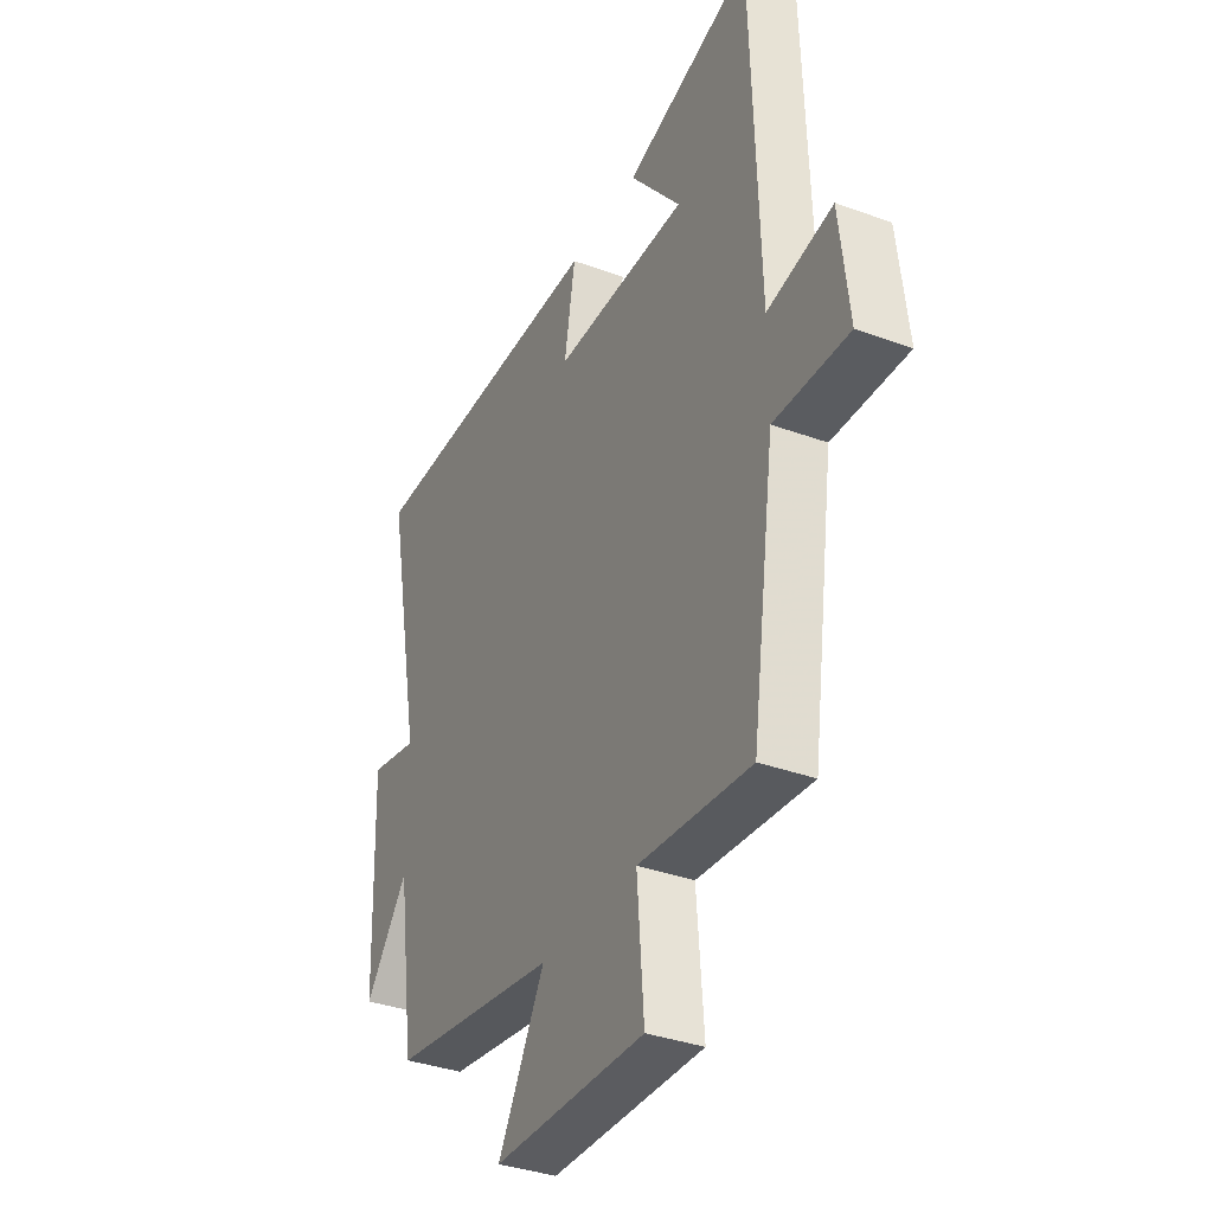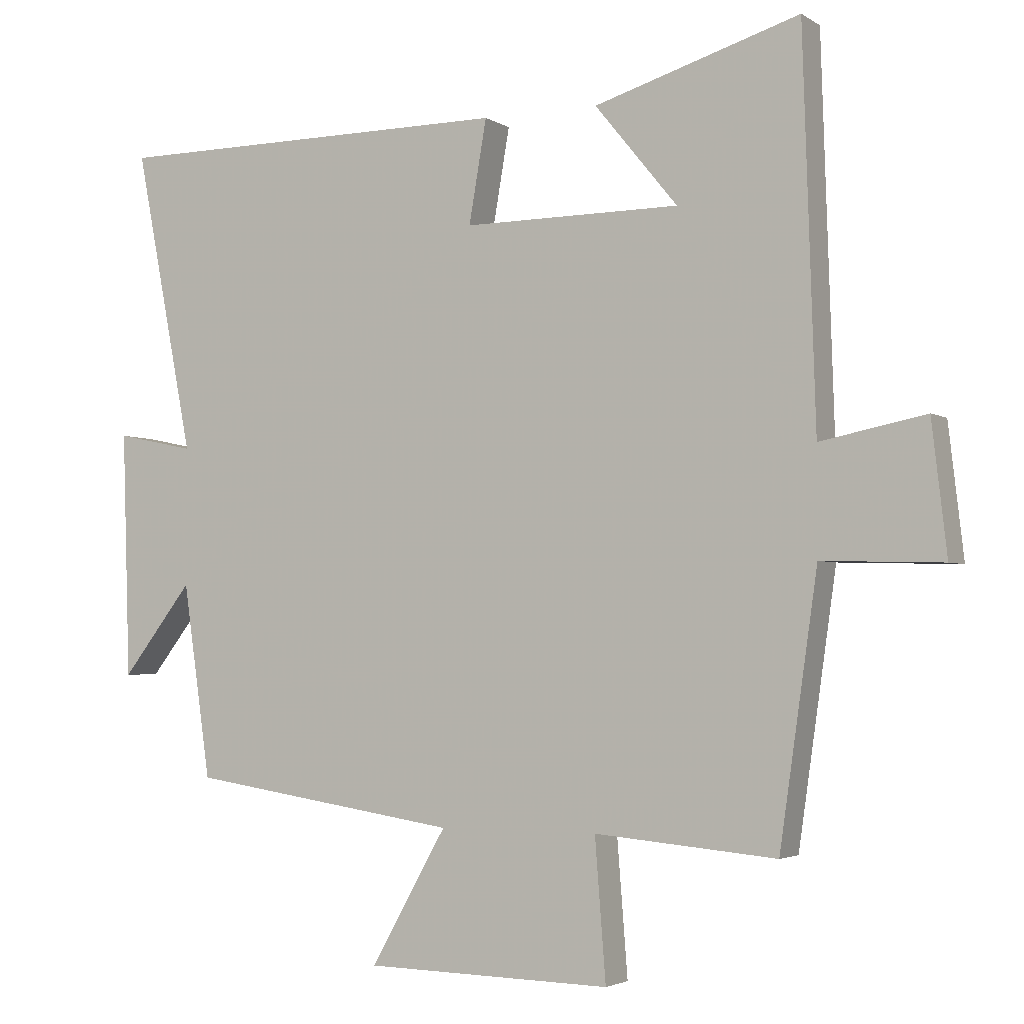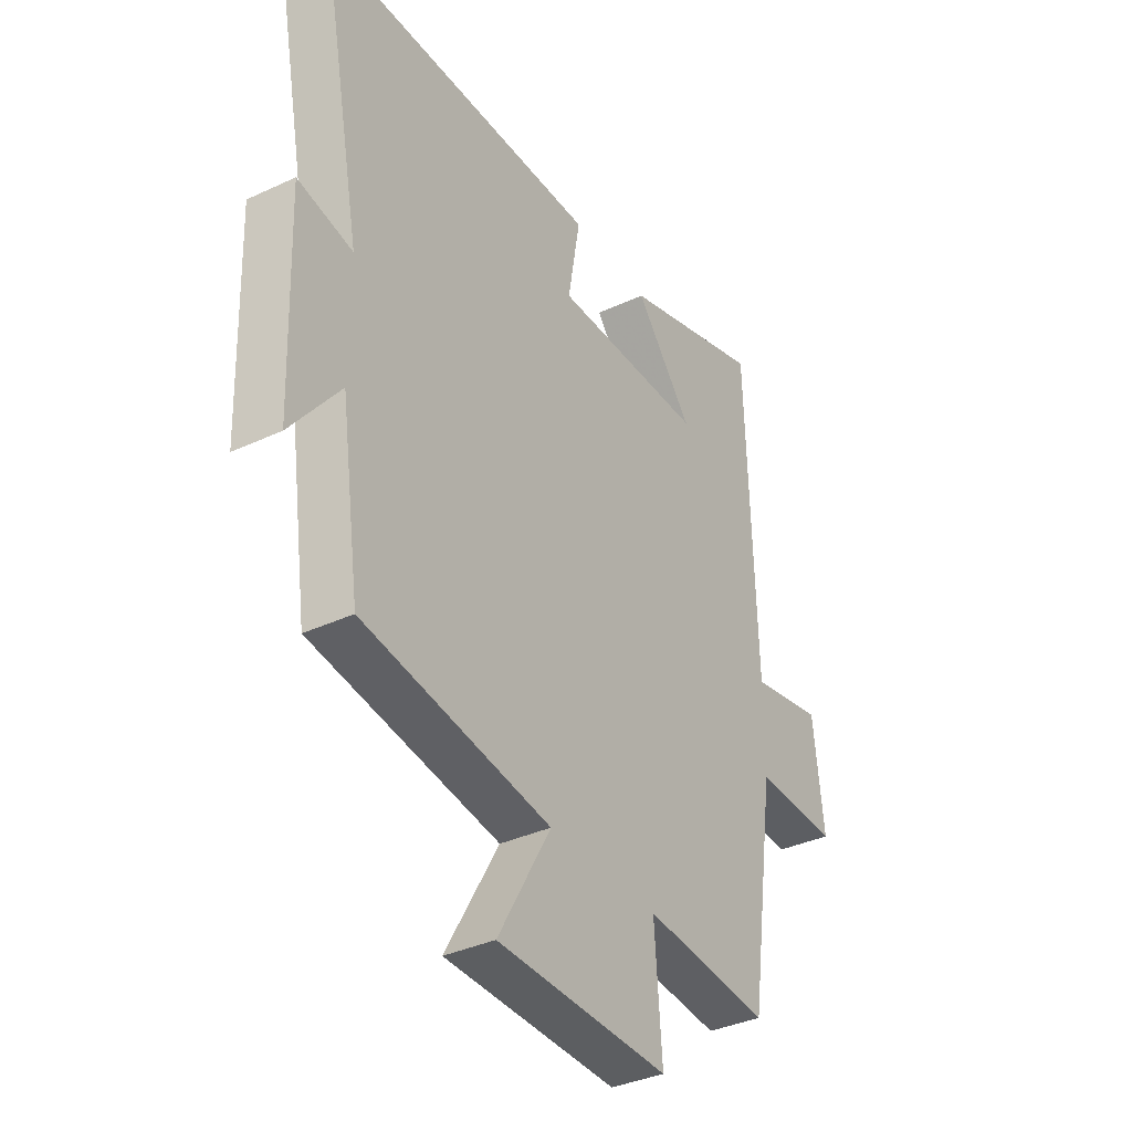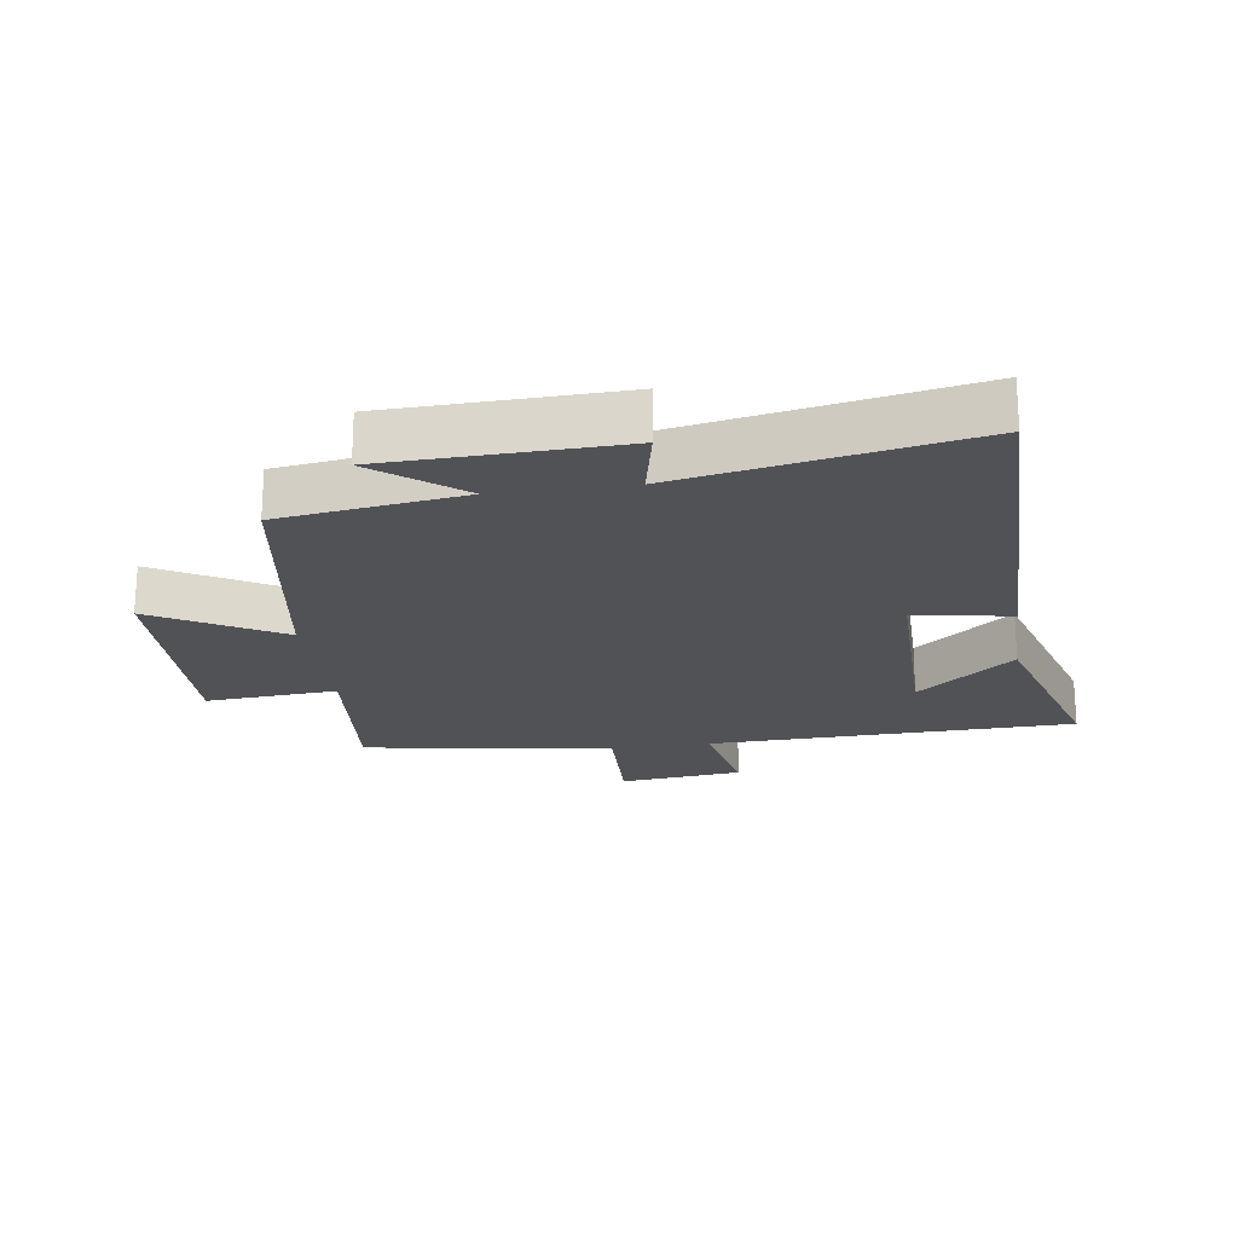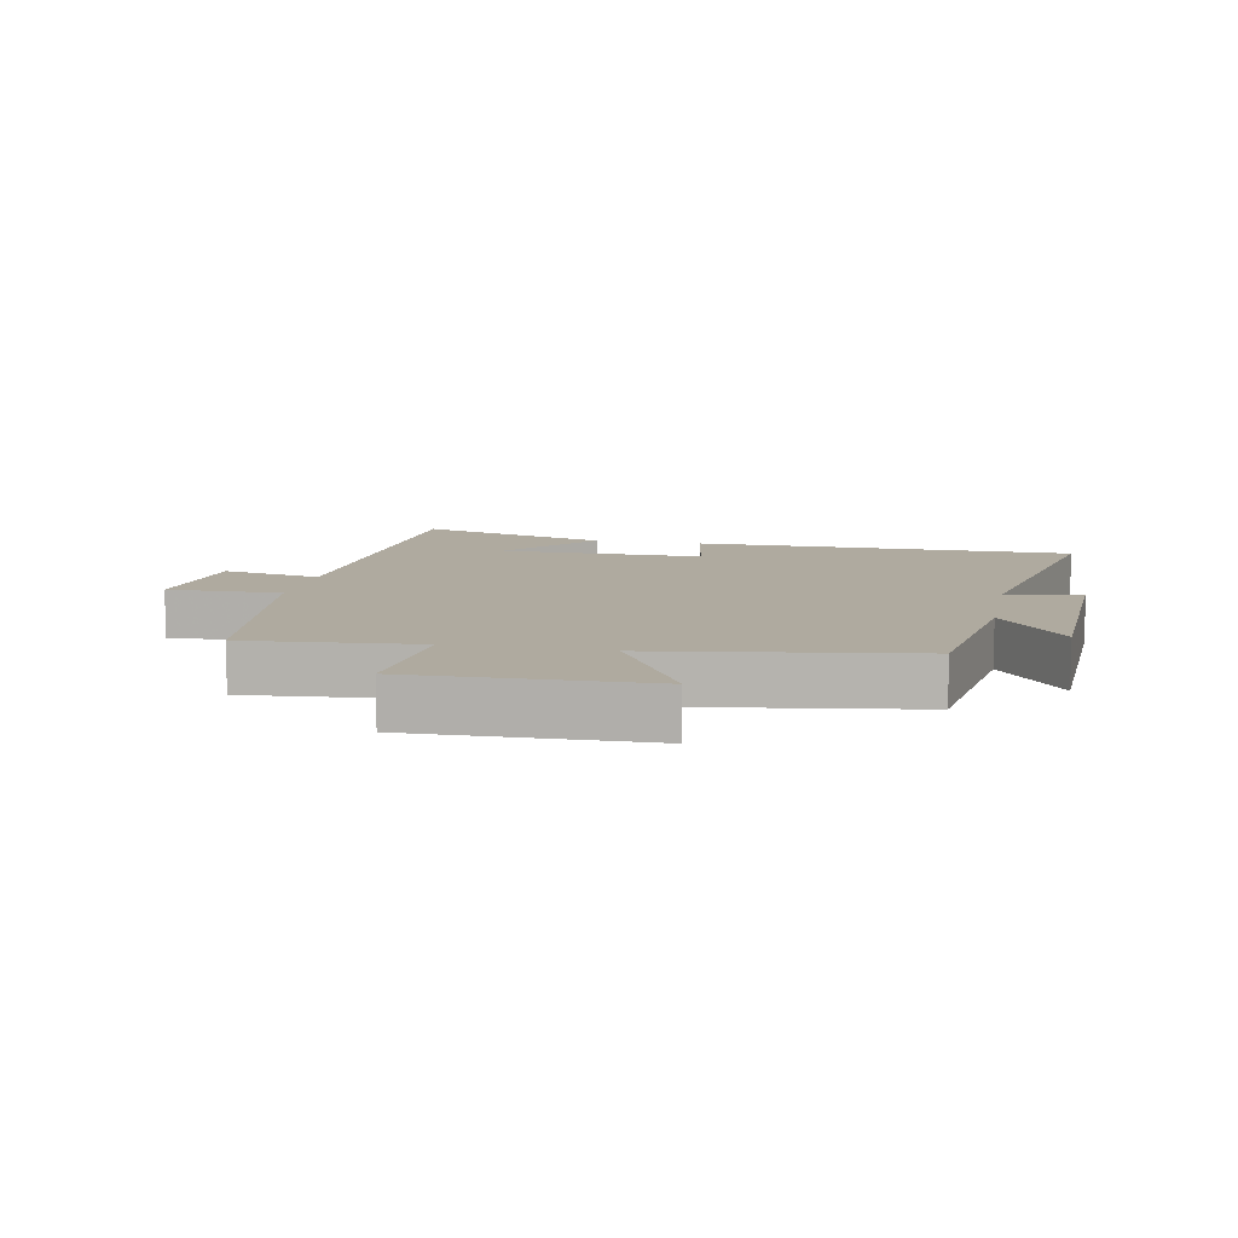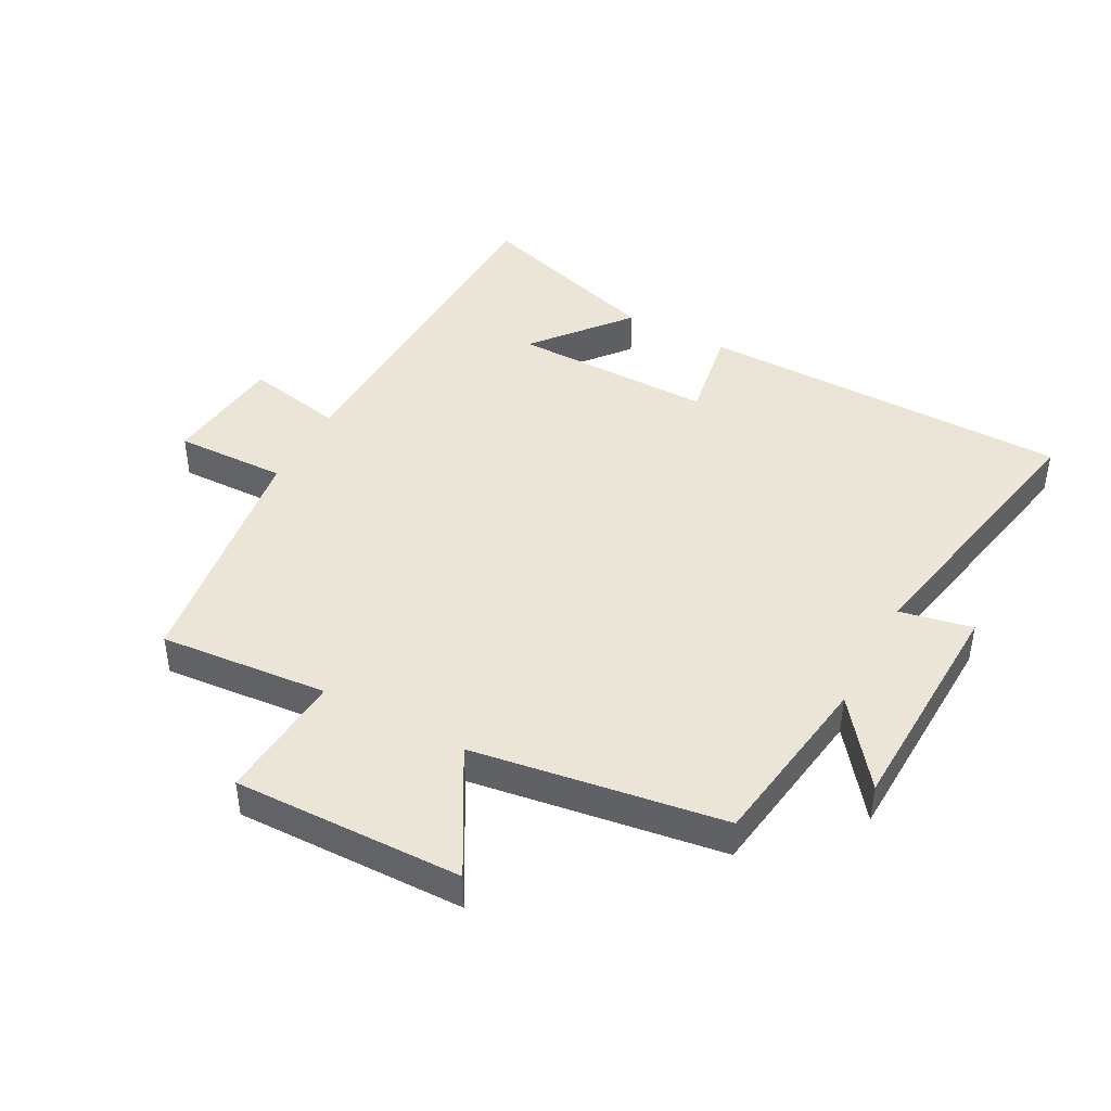
<metadata>
{"format":"obj","ext":"obj","renderer":"f3d","projection":"perspective","resolution":1024,"background":"white","views":[{"elev":-35.6,"azim":64.2,"up":"+Z"},{"elev":-3.1,"azim":27.6,"up":"+Z"},{"elev":-36.2,"azim":-58.6,"up":"+Z"},{"elev":-21.2,"azim":-82.0,"up":"+Y"},{"elev":9.4,"azim":-168.7,"up":"+Y"},{"elev":44.1,"azim":-151.7,"up":"+Y"}]}
</metadata>
<code>
v -0.459 0.07 -0.439
v -0.5 0.07 -0.154
v -0.604 0.07 -0.288
v -0.616 0.07 0.074
v -0.5 0.07 0.05
v -0.587 0.07 0.497
v 0.007 0.07 0.5
v -0.019 0.07 0.349
v 0.301 0.07 0.351
v 0.179 0.07 0.5
v 0.482 0.07 0.593
v 0.5 0.07 0.022
v 0.655 0.07 0.053
v 0.677 0.07 -0.139
v 0.5 0.07 -0.134
v 0.444 0.07 -0.524
v 0.176 0.07 -0.5
v 0.192 0.07 -0.706
v -0.172 0.07 -0.698
v -0.06 0.07 -0.5
v -0.459 0 -0.439
v -0.5 0 -0.154
v -0.604 0 -0.288
v -0.616 0 0.074
v -0.5 0 0.05
v -0.587 0 0.497
v 0.007 0 0.5
v -0.019 0 0.349
v 0.301 0 0.351
v 0.179 0 0.5
v 0.482 0 0.593
v 0.5 0 0.022
v 0.655 0 0.053
v 0.677 0 -0.139
v 0.5 0 -0.134
v 0.444 0 -0.524
v 0.176 0 -0.5
v 0.192 0 -0.706
v -0.172 0 -0.698
v -0.06 0 -0.5
f 17 18 19 20
f 17 20 1 2
f 15 16 17 2
f 12 13 14 15
f 12 15 2
f 9 10 11
f 9 11 12
f 8 9 12 2
f 5 6 7 8
f 2 3 4 5
f 2 5 8
f 40 39 38 37
f 22 21 40 37
f 22 37 36 35
f 35 34 33 32
f 22 35 32
f 31 30 29
f 32 31 29
f 22 32 29 28
f 28 27 26 25
f 25 24 23 22
f 28 25 22
f 1 21 22 2
f 2 22 23 3
f 3 23 24 4
f 4 24 25 5
f 5 25 26 6
f 6 26 27 7
f 7 27 28 8
f 8 28 29 9
f 9 29 30 10
f 10 30 31 11
f 11 31 32 12
f 12 32 33 13
f 13 33 34 14
f 14 34 35 15
f 15 35 36 16
f 16 36 37 17
f 17 37 38 18
f 18 38 39 19
f 19 39 40 20
f 20 40 21 1

</code>
